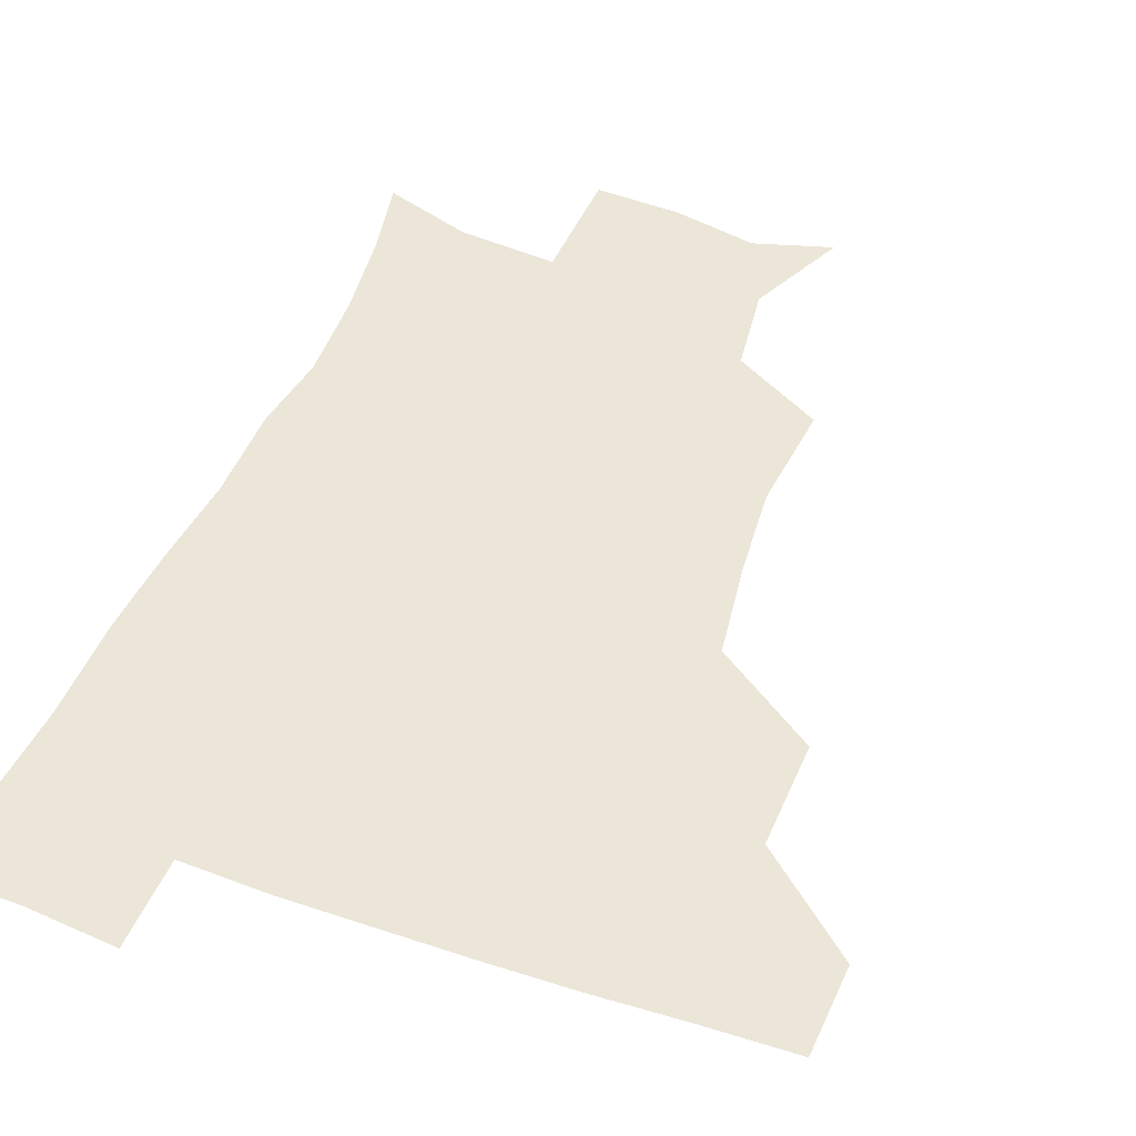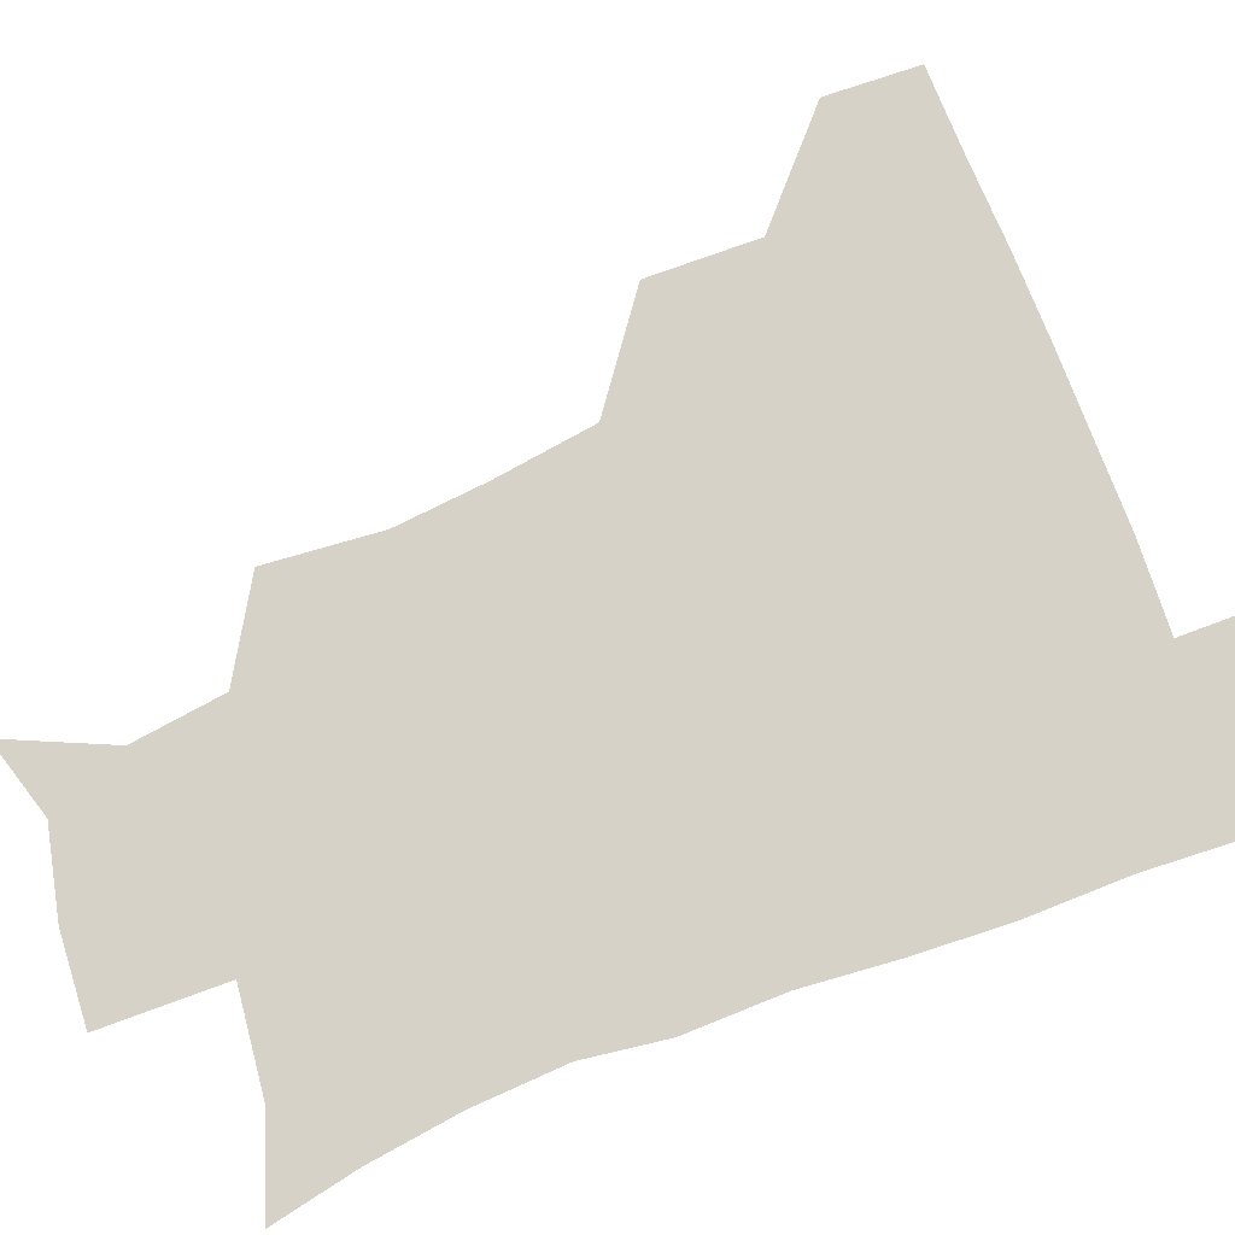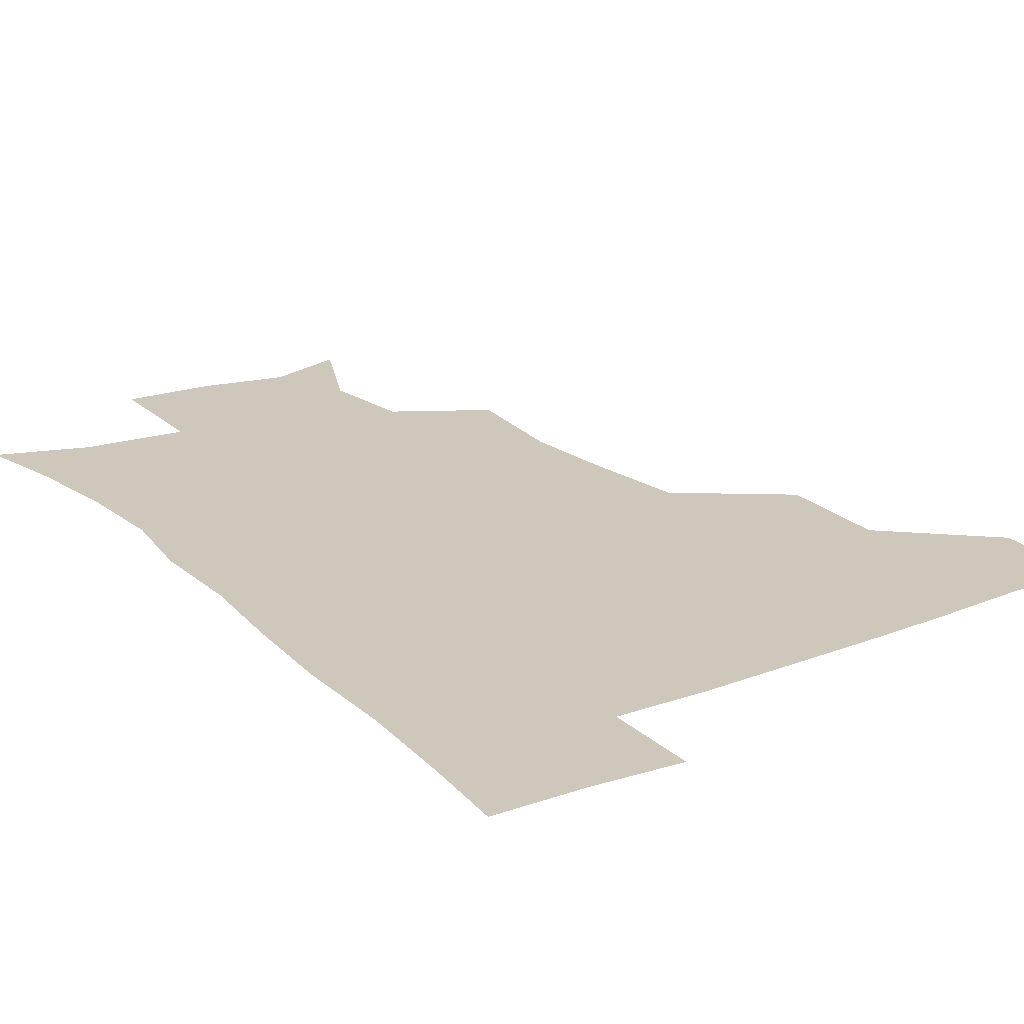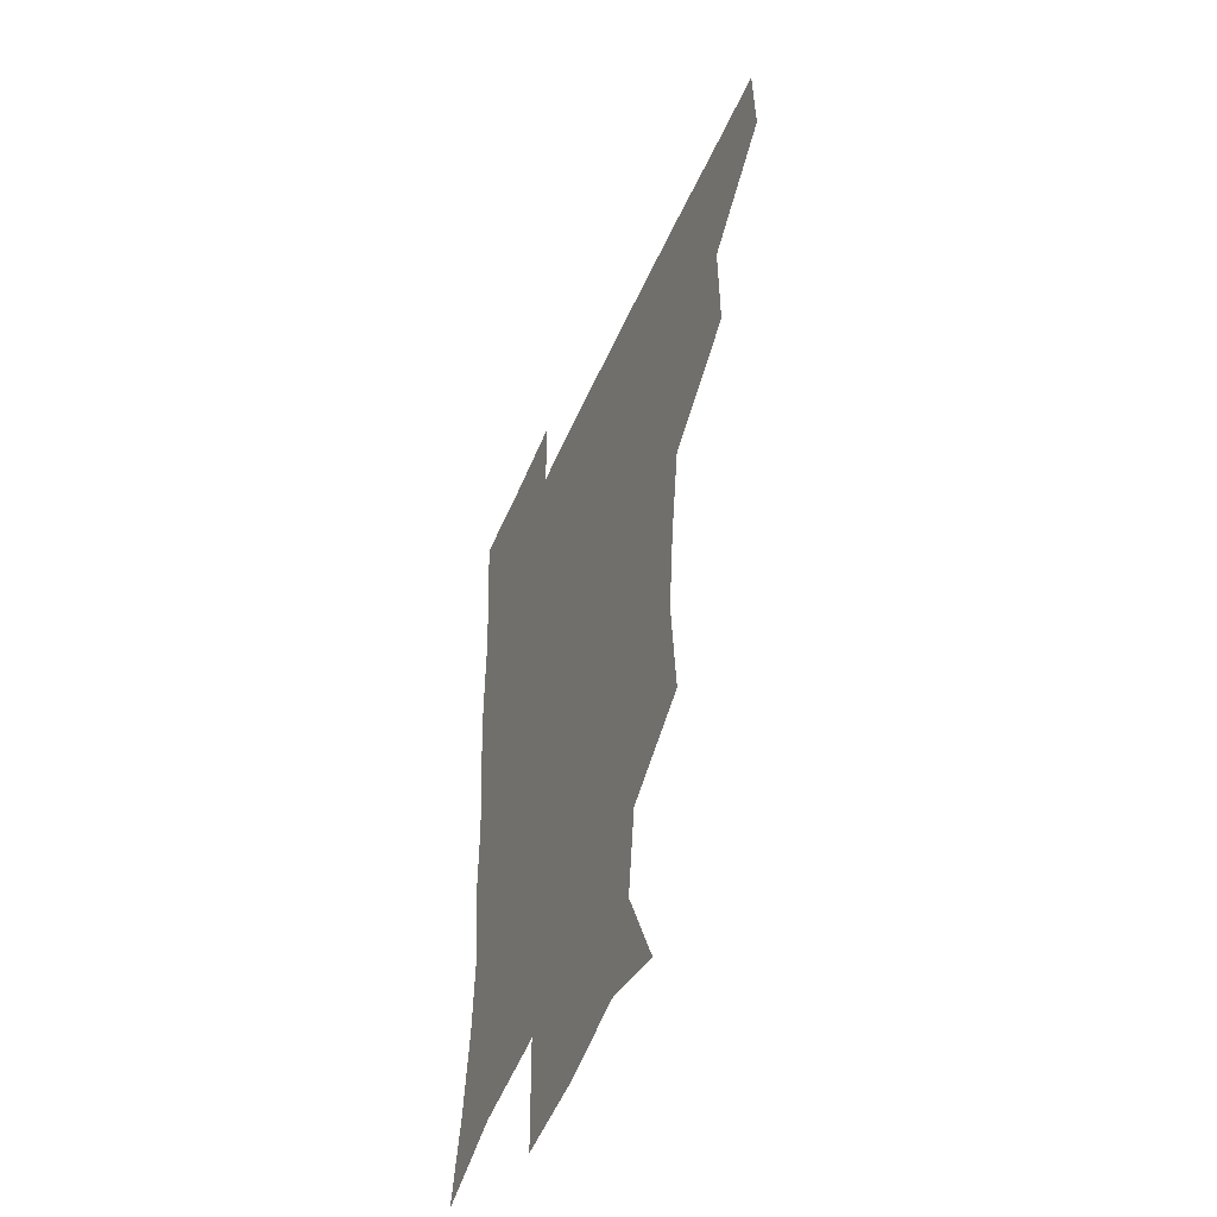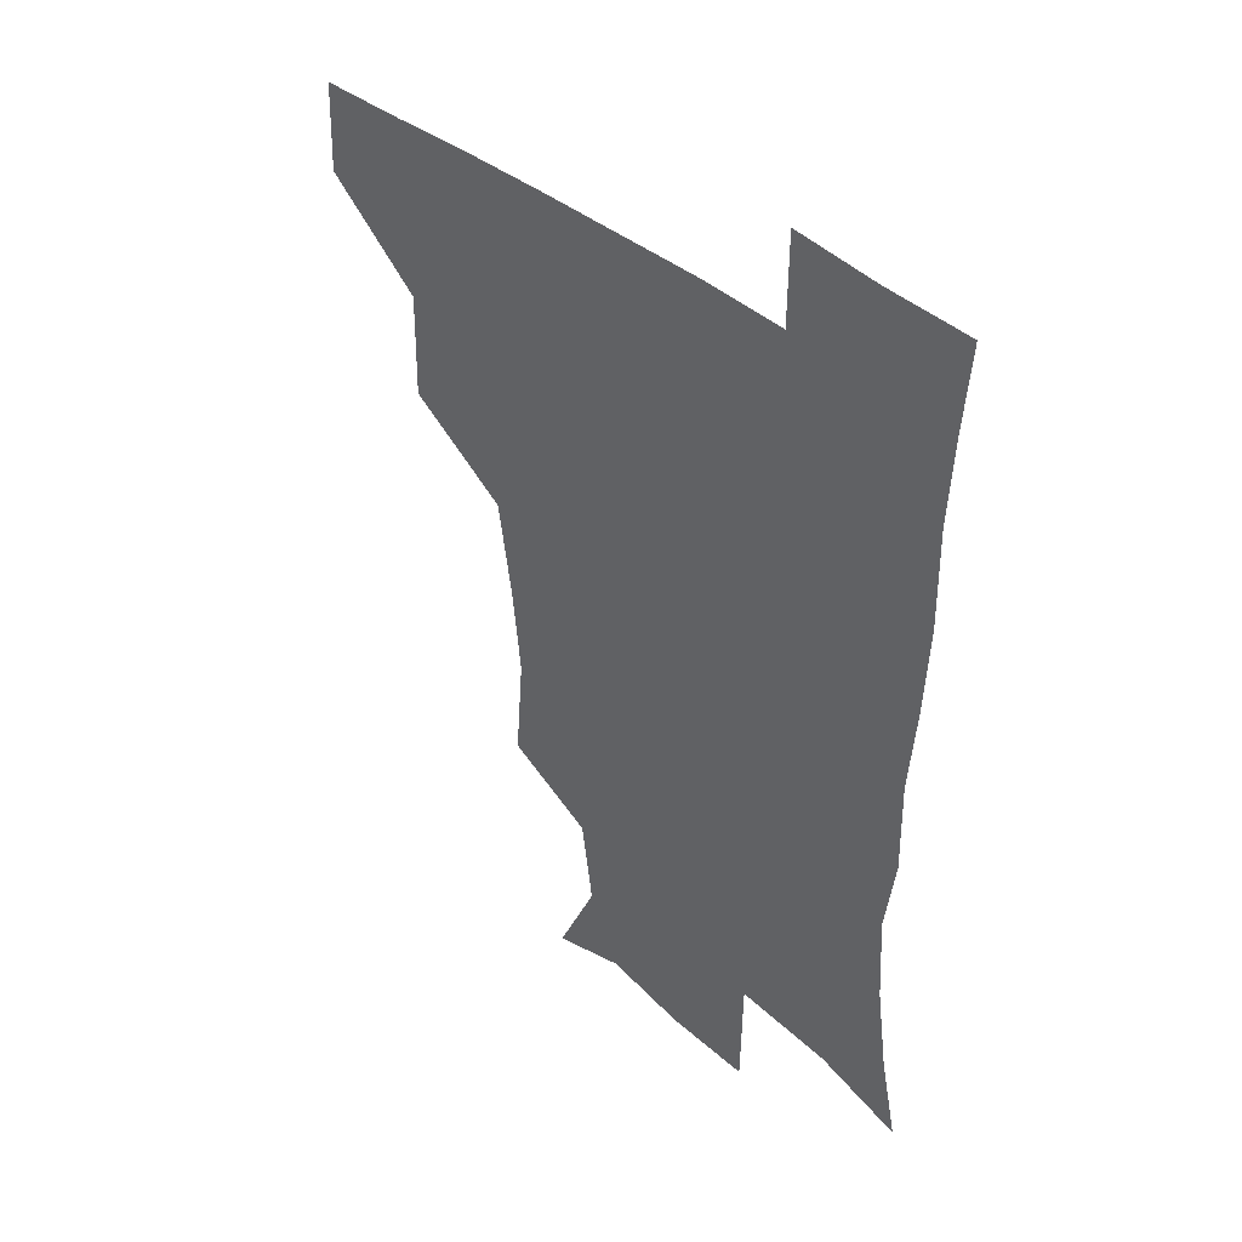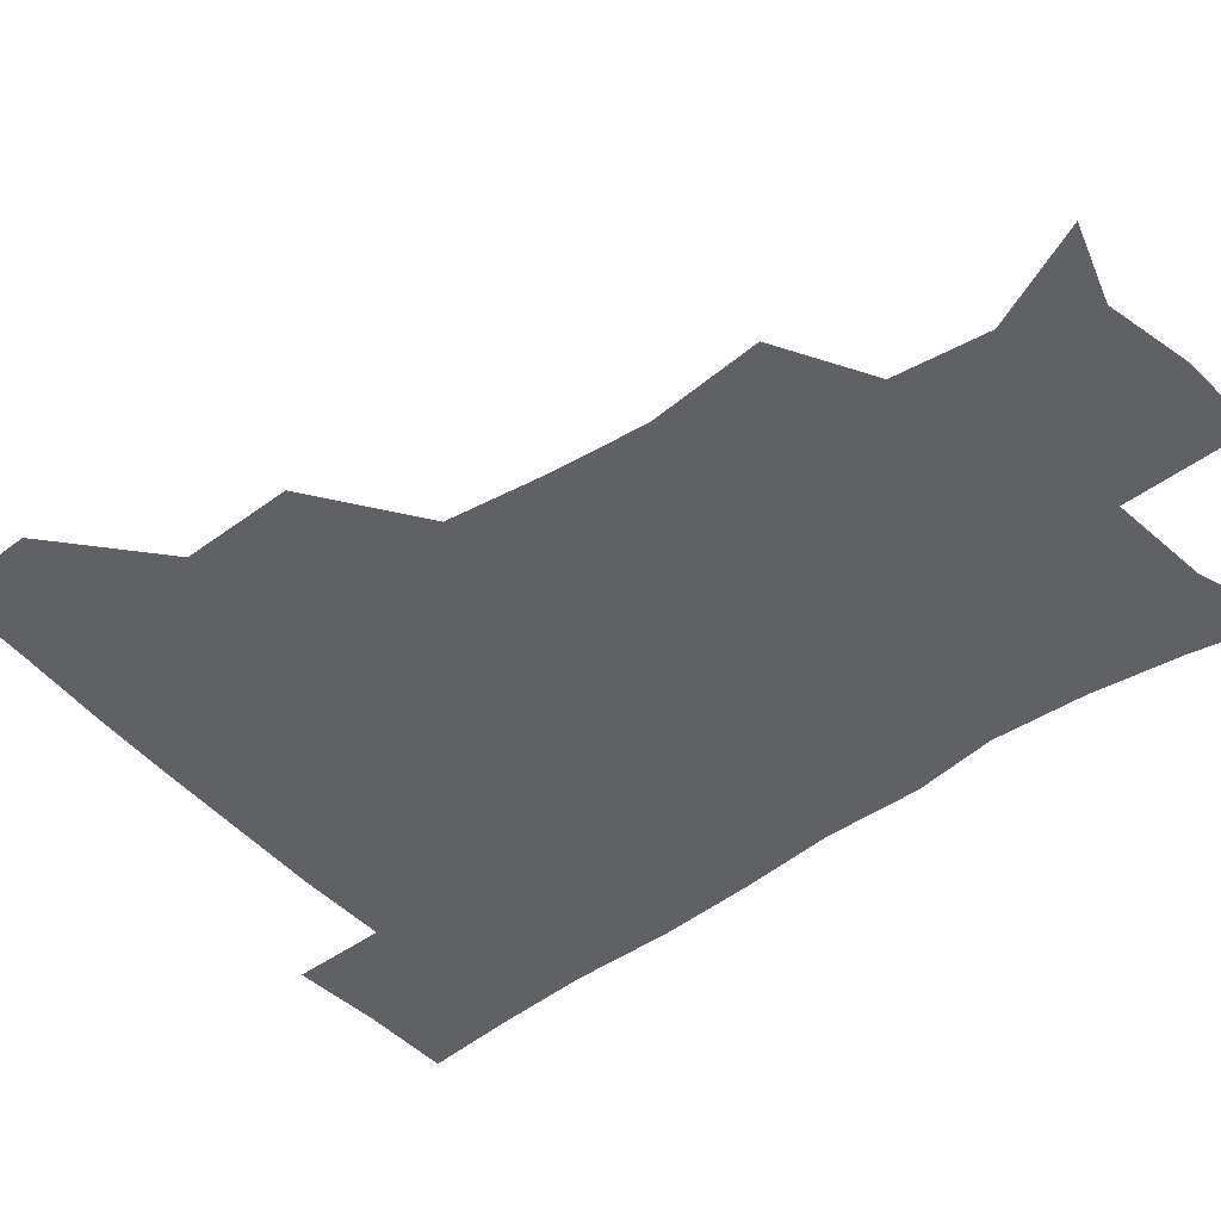
<metadata>
{"format":"obj","ext":"obj","renderer":"f3d","projection":"perspective","resolution":1024,"background":"white","views":[{"elev":46.1,"azim":-158.7,"up":"+Z"},{"elev":78.4,"azim":69.3,"up":"+Z"},{"elev":22.0,"azim":146.3,"up":"+Z"},{"elev":-50.4,"azim":-112.9,"up":"+Y"},{"elev":42.6,"azim":44.1,"up":"+Y"},{"elev":-47.6,"azim":-51.1,"up":"+Z"}]}
</metadata>
<code>
v 480.7 448.5 0
v 481.9 479.8 0
v 513.2 381.6 0
v 513.8 418.7 0
v 513.6 450.7 0
v 512.3 480.6 0
v 552.9 253.3 0
v 556 291.4 0
v 552.9 322.3 0
v 547.9 356.3 0
v 545.6 392 0
v 544.7 422.8 0
v 544.4 451.9 0
v 541.9 482 0
v 572.4 169.9 0
v 587.4 204.3 0
v 583.3 235.2 0
v 580.9 270.5 0
v 580.3 304.6 0
v 577.5 332.7 0
v 575.3 364.6 0
v 574.6 396.4 0
v 574.3 425.4 0
v 573.2 452.8 0
v 571.3 482.6 0
v 598.9 178 0
v 609.1 213.1 0
v 606.5 243.7 0
v 606.2 279.5 0
v 605.1 308.7 0
v 603.7 338.2 0
v 603 368.4 0
v 602.5 397.3 0
v 602.4 425.5 0
v 602.4 453.2 0
v 600.7 482.7 0
v 627.3 171.6 0
v 632.4 217.3 0
v 632 249.4 0
v 631.2 279.8 0
v 630.4 310.5 0
v 630.1 338 0
v 629.8 370.2 0
v 630.1 398.4 0
v 630.7 426.3 0
v 631.4 453.5 0
v 630 482.9 0
v 657.1 169.7 0
v 657.6 211.4 0
v 656.8 247.2 0
v 655.7 280.4 0
v 655.8 309.4 0
v 656.6 337 0
v 656.2 368.7 0
v 657.4 396.7 0
v 658.2 425.8 0
v 659.2 454.1 0
v 660.6 481.7 0
v 660.7 513.2 0
v 691.9 207.6 0
v 683.8 243 0
v 681 274.8 0
v 680.8 304.6 0
v 682.1 333.8 0
v 683.1 363.3 0
v 683.5 394.7 0
v 685.7 423.1 0
v 686.6 453.2 0
v 688.9 480.6 0
v 690.5 510.3 0
v 722.1 196.9 0
v 715.9 226 0
v 711.6 256.7 0
v 709.8 288 0
v 713.5 315.8 0
v 712.8 348.9 0
v 715.4 380.1 0
v 717 412.2 0
v 716.4 447 0
v 718.1 479 0
v 720.4 509.1 0
f 4 5 1
f 1 5 2
f 5 6 2
f 10 11 3
f 3 11 4
f 11 12 4
f 4 12 5
f 12 13 5
f 5 13 6
f 13 14 6
f 17 18 7
f 7 18 8
f 18 19 8
f 8 19 9
f 19 20 9
f 9 20 10
f 20 21 10
f 10 21 11
f 21 22 11
f 11 22 12
f 22 23 12
f 12 23 13
f 23 24 13
f 13 24 14
f 24 25 14
f 15 26 16
f 26 27 16
f 16 27 17
f 27 28 17
f 17 28 18
f 28 29 18
f 18 29 19
f 29 30 19
f 19 30 20
f 30 31 20
f 20 31 21
f 31 32 21
f 21 32 22
f 32 33 22
f 22 33 23
f 33 34 23
f 23 34 24
f 34 35 24
f 24 35 25
f 35 36 25
f 26 37 27
f 37 38 27
f 27 38 28
f 38 39 28
f 28 39 29
f 39 40 29
f 29 40 30
f 40 41 30
f 30 41 31
f 41 42 31
f 31 42 32
f 42 43 32
f 32 43 33
f 43 44 33
f 33 44 34
f 44 45 34
f 34 45 35
f 45 46 35
f 35 46 36
f 46 47 36
f 37 48 38
f 48 49 38
f 38 49 39
f 49 50 39
f 39 50 40
f 50 51 40
f 40 51 41
f 51 52 41
f 41 52 42
f 52 53 42
f 42 53 43
f 53 54 43
f 43 54 44
f 54 55 44
f 44 55 45
f 55 56 45
f 45 56 46
f 56 57 46
f 46 57 47
f 57 58 47
f 49 60 50
f 60 61 50
f 50 61 51
f 61 62 51
f 51 62 52
f 62 63 52
f 52 63 53
f 63 64 53
f 53 64 54
f 64 65 54
f 54 65 55
f 65 66 55
f 55 66 56
f 66 67 56
f 56 67 57
f 67 68 57
f 57 68 58
f 68 69 58
f 58 69 59
f 69 70 59
f 60 71 61
f 71 72 61
f 61 72 62
f 72 73 62
f 62 73 63
f 73 74 63
f 63 74 64
f 74 75 64
f 64 75 65
f 75 76 65
f 65 76 66
f 76 77 66
f 66 77 67
f 77 78 67
f 67 78 68
f 78 79 68
f 68 79 69
f 79 80 69
f 69 80 70
f 80 81 70

</code>
